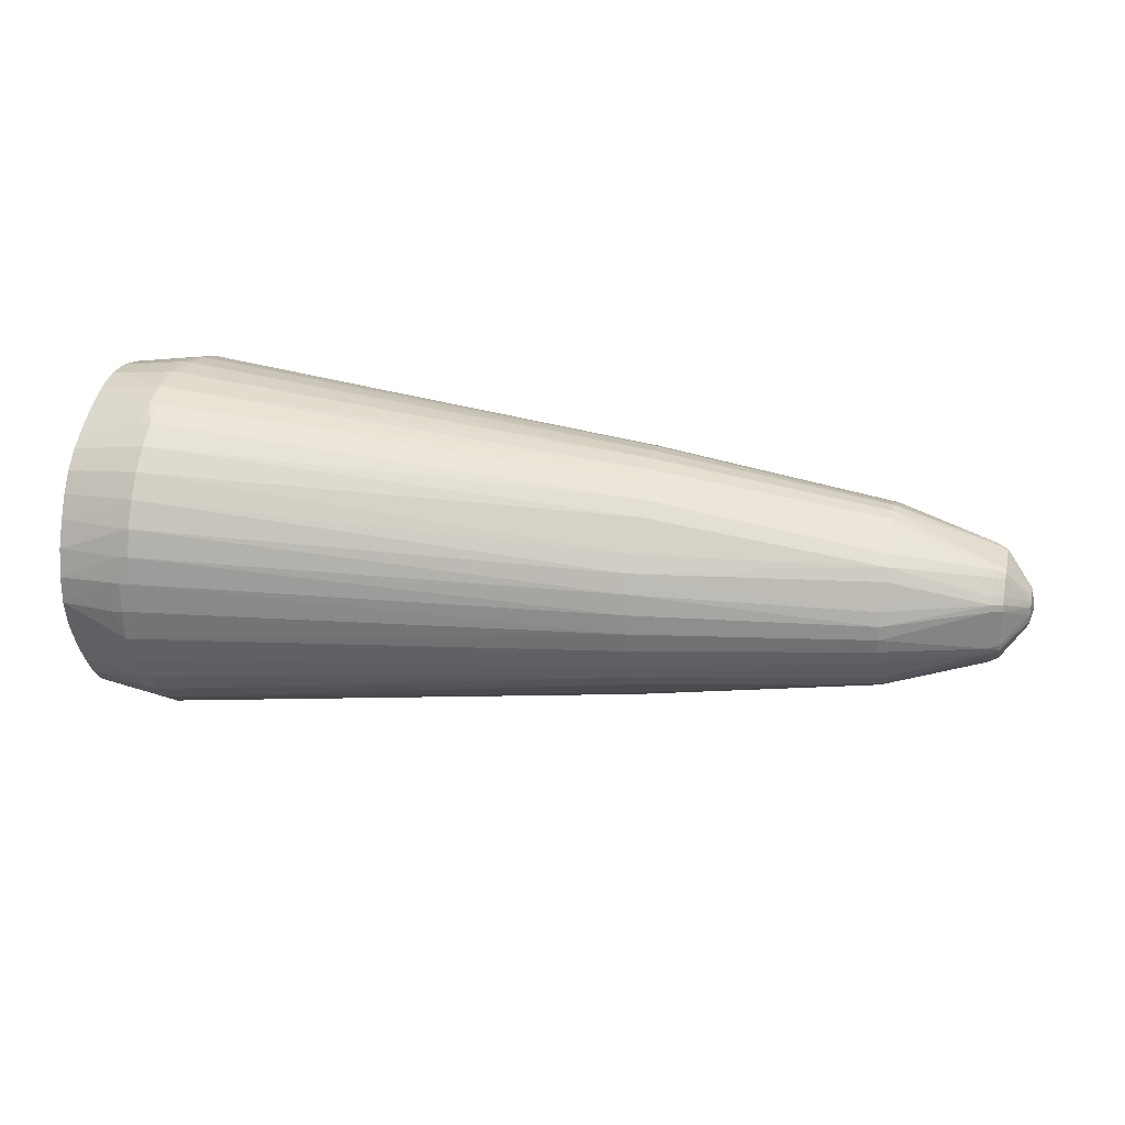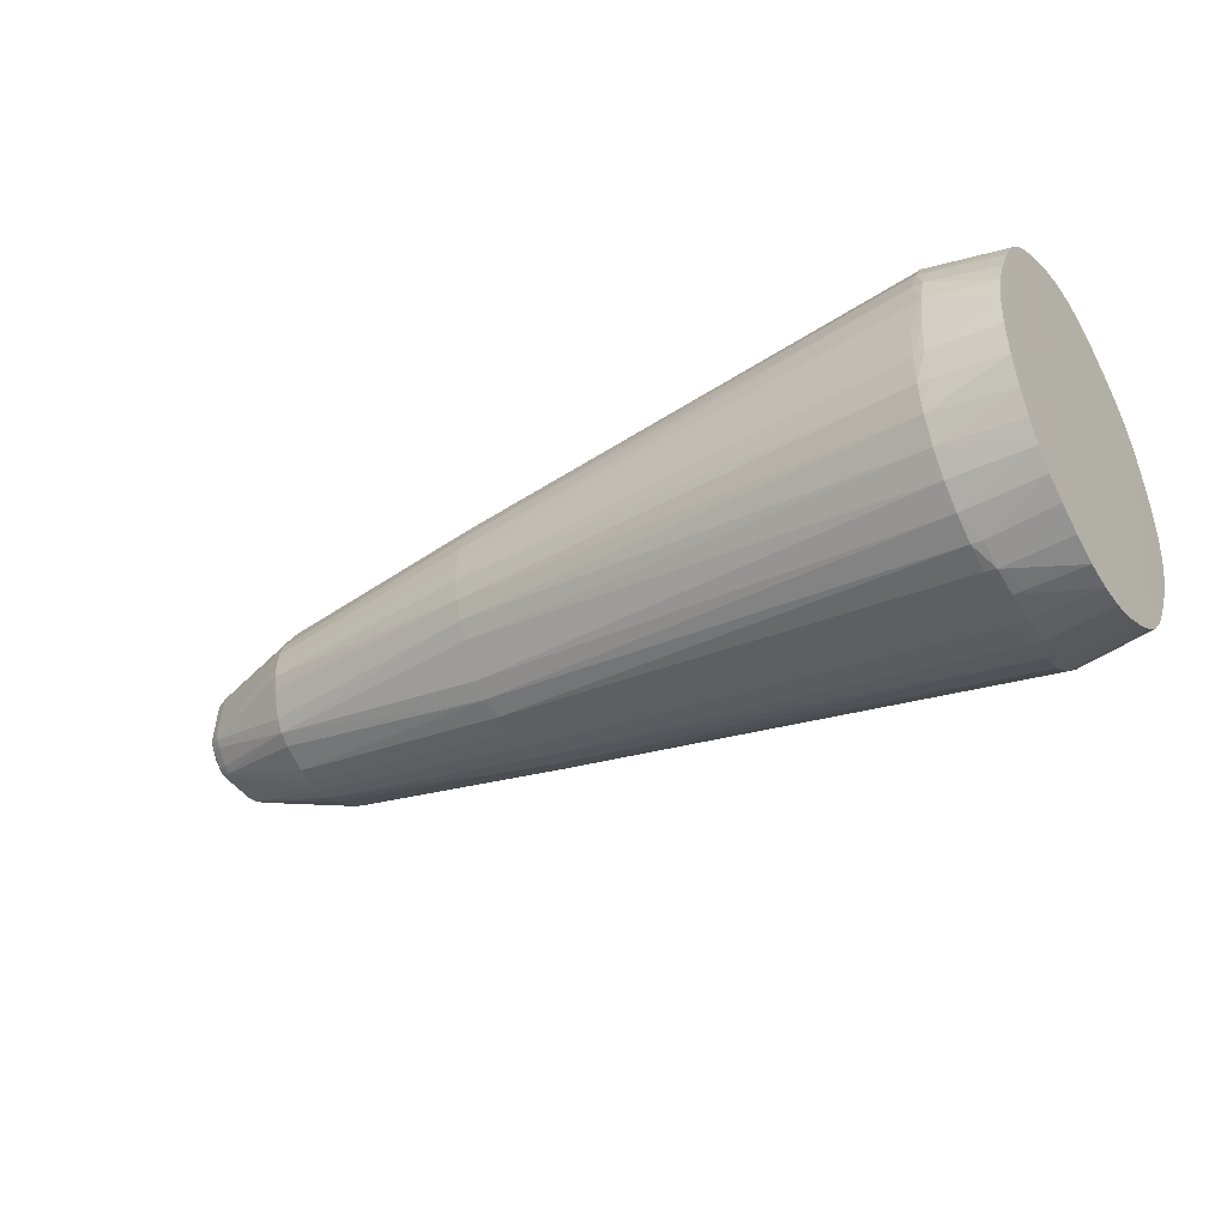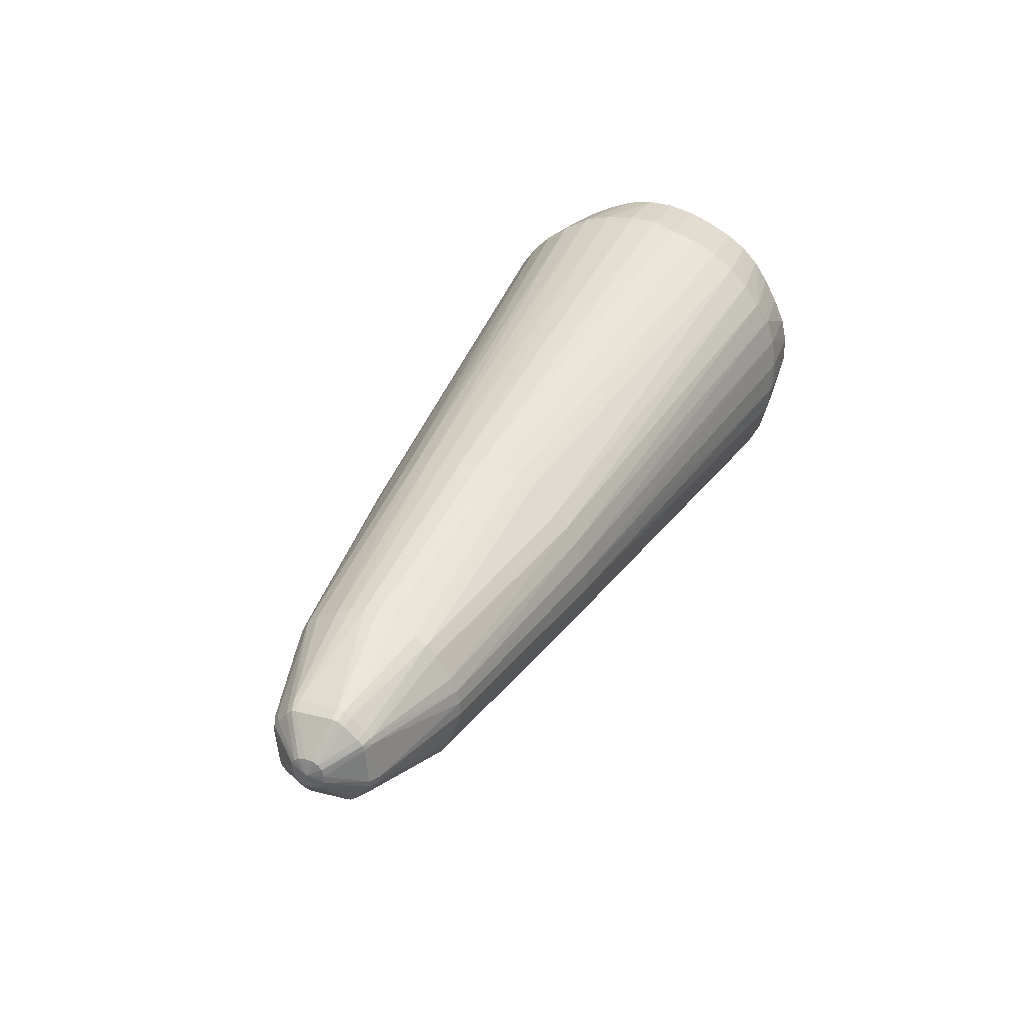
<metadata>
{"format":"obj","ext":"obj","renderer":"f3d","projection":"perspective","resolution":1024,"background":"white","views":[{"elev":23.7,"azim":13.3,"up":"+Y"},{"elev":-37.1,"azim":-148.2,"up":"+Y"},{"elev":34.8,"azim":113.9,"up":"+Y"}]}
</metadata>
<code>
v -0.5066 -0.01009 -0.08744
v -0.5067 0.008607 0.08715
v -0.5065 0.1665 -0.0706
v -0.5061 -0.07119 -0.1674
v -0.5062 -0.168 0.0703
v -0.5065 0.06971 0.1671
v -0.4464 0.1833 0.05165
v -0.4463 0.1895 -0.01396
v -0.4461 0.05109 -0.1841
v -0.446 -0.01452 -0.1902
v -0.4459 -0.1847 -0.05188
v -0.4459 -0.1908 0.01373
v -0.4462 -0.05243 0.1839
v -0.4463 0.01317 0.19
v -0.425 0.1237 0.1508
v -0.425 0.1623 0.1072
v -0.425 0.1898 -0.01451
v -0.4249 0.1798 -0.07261
v -0.4249 0.1503 -0.1244
v -0.4248 0.1067 -0.163
v -0.4247 -0.01505 -0.1906
v -0.4246 -0.07315 -0.1806
v -0.4246 -0.125 -0.1511
v -0.4246 -0.1636 -0.1074
v -0.4246 -0.1911 0.0143
v -0.4246 -0.1811 0.0724
v -0.4247 -0.1516 0.1242
v -0.4248 -0.108 0.1628
v -0.4249 0.01375 0.1904
v -0.425 0.07185 0.1804
v 0.0948 0.1111 0.07314
v 0.09494 0.07289 -0.1111
v 0.09512 -0.1113 -0.07281
v 0.09498 -0.07306 0.1114
v 0.3427 0.09425 0.02466
v 0.3428 0.0972 -0.004925
v 0.3429 0.02456 -0.09377
v 0.3429 -0.005031 -0.09672
v 0.343 -0.09387 -0.02408
v 0.343 -0.09683 0.00551
v 0.3428 -0.02418 0.09435
v 0.3428 0.005404 0.09731
v 0.4617 0.04318 0.03676
v 0.4617 0.04824 0.03106
v 0.4617 0.0535 -0.0144
v 0.4618 0.05258 -0.02121
v 0.4618 0.03672 -0.04251
v 0.4618 0.03102 -0.04757
v 0.4618 -0.01444 -0.05283
v 0.4619 -0.02125 -0.05191
v 0.4619 -0.04255 -0.03605
v 0.4619 -0.04761 -0.03035
v 0.4618 -0.05287 0.01511
v 0.4619 -0.05194 0.02192
v 0.4618 -0.03609 0.04322
v 0.4618 -0.03039 0.04828
v 0.4618 0.01507 0.05354
v 0.4618 0.02188 0.05261
v 0.4933 0.0003506 0.0003701
v -0.5067 0.05274 0.06638
v -0.5067 0.08072 0.03893
v -0.5067 0.08921 0.005409
v -0.5067 0.07484 -0.03901
v -0.5066 0.03834 -0.0816
v -0.5065 -0.05422 -0.06667
v -0.5065 -0.0822 -0.03922
v -0.5065 -0.09069 -0.005701
v -0.5066 -0.07632 0.03872
v -0.5066 -0.03982 0.08131
v -0.5065 0.116 0.1272
v -0.5067 0.1027 0.09042
v -0.5066 0.1462 0.08593
v -0.5067 0.1305 0.02773
v -0.5065 0.177 -0.04195
v -0.5066 0.1303 -0.03072
v -0.5064 0.1266 -0.1169
v -0.5065 0.08983 -0.1036
v -0.5064 0.08534 -0.1471
v -0.5065 0.02714 -0.1314
v -0.5062 -0.04254 -0.1779
v -0.5064 -0.03132 -0.1312
v -0.5062 -0.1175 -0.1275
v -0.5063 -0.1042 -0.09072
v -0.5061 -0.1477 -0.08623
v -0.5064 -0.132 -0.02802
v -0.5061 -0.1785 0.04165
v -0.5064 -0.1318 0.03043
v -0.5063 -0.1281 0.1166
v -0.5065 -0.09131 0.1033
v -0.5063 -0.08682 0.1468
v -0.5065 -0.02861 0.1311
v -0.5064 0.04106 0.1776
v -0.5066 0.02984 0.1309
v -0.5065 0.1328 0.1236
v -0.5065 0.1484 0.1012
v -0.5065 0.1151 0.1414
v -0.5065 0.1637 0.07429
v -0.5065 0.1763 0.04608
v -0.5065 0.1827 0.01812
v -0.5065 0.1829 -0.01114
v -0.5064 0.1547 -0.09503
v -0.5064 0.1408 -0.116
v -0.5064 0.123 -0.1337
v -0.5063 0.1006 -0.1493
v -0.5063 0.0737 -0.1645
v -0.5063 0.04549 -0.1772
v -0.5062 0.01753 -0.1836
v -0.5062 -0.01173 -0.1838
v -0.5061 -0.09562 -0.1556
v -0.5061 -0.1165 -0.1416
v -0.5061 -0.1343 -0.1238
v -0.5061 -0.1499 -0.1015
v -0.5061 -0.1651 -0.07459
v -0.5061 -0.1778 -0.04637
v -0.5061 -0.1842 -0.01841
v -0.5061 -0.1844 0.01084
v -0.5062 -0.1562 0.09473
v -0.5062 -0.1422 0.1157
v -0.5062 -0.1244 0.1334
v -0.5063 -0.1021 0.149
v -0.5063 -0.07518 0.1642
v -0.5063 -0.04696 0.1769
v -0.5064 -0.019 0.1833
v -0.5064 0.01025 0.1835
v -0.5065 0.09414 0.1553
v -0.4464 0.1887 0.01974
v -0.4461 0.01918 -0.1895
v -0.4459 -0.1901 -0.01997
v -0.4462 -0.02052 0.1893
v -0.425 0.1449 0.1304
v -0.4363 0.1616 0.1053
v -0.4363 0.1756 0.08083
v -0.425 0.1745 0.0817
v -0.4363 0.1845 0.0523
v -0.4363 0.1896 0.019
v -0.425 0.1888 0.01795
v -0.4363 0.1902 -0.01394
v -0.4363 0.1861 -0.04296
v -0.425 0.1871 -0.04377
v -0.4249 0.167 -0.1001
v -0.4249 0.1298 -0.1456
v -0.4361 0.1048 -0.1624
v -0.4361 0.08028 -0.1763
v -0.4248 0.08115 -0.1752
v -0.436 0.05175 -0.1853
v -0.436 0.01845 -0.1904
v -0.4247 0.0174 -0.1895
v -0.436 -0.01449 -0.191
v -0.4359 -0.04352 -0.1869
v -0.4246 -0.04432 -0.1878
v -0.4246 -0.1007 -0.1677
v -0.4246 -0.1462 -0.1306
v -0.4358 -0.1629 -0.1055
v -0.4358 -0.1769 -0.08105
v -0.4246 -0.1758 -0.08191
v -0.4358 -0.1859 -0.05252
v -0.4359 -0.1909 -0.01922
v -0.4246 -0.1901 -0.01815
v -0.4359 -0.1916 0.01372
v -0.4359 -0.1874 0.04274
v -0.4246 -0.1884 0.04356
v -0.4247 -0.1683 0.0999
v -0.4247 -0.1311 0.1454
v -0.436 -0.1061 0.1622
v -0.4361 -0.0816 0.1761
v -0.4248 -0.08245 0.175
v -0.4361 -0.05308 0.1851
v -0.4362 -0.01977 0.1902
v -0.4249 -0.0187 0.1893
v -0.4362 0.01316 0.1908
v -0.4362 0.04219 0.1867
v -0.4249 0.04302 0.1876
v -0.425 0.09936 0.1675
v 0.09481 0.09767 0.08823
v 0.08987 0.1115 0.07365
v 0.08986 0.1224 0.05524
v 0.08987 0.1299 0.03463
v 0.08987 0.1338 0.01353
v 0.08988 0.1341 -0.007872
v 0.0899 0.1308 -0.02951
v 0.08992 0.1238 -0.04973
v 0.08994 0.1132 -0.06678
v 0.09492 0.08798 -0.09759
v 0.09 0.0734 -0.1115
v 0.09003 0.05498 -0.1223
v 0.09005 0.03438 -0.1298
v 0.09008 0.01328 -0.1338
v 0.0901 -0.008122 -0.1341
v 0.09013 -0.02976 -0.1307
v 0.09014 -0.04998 -0.1238
v 0.09016 -0.06703 -0.1131
v 0.09511 -0.09783 -0.0879
v 0.09018 -0.1117 -0.07333
v 0.09019 -0.1226 -0.05491
v 0.09018 -0.1301 -0.0343
v 0.09018 -0.134 -0.01321
v 0.09017 -0.1343 0.008195
v 0.09015 -0.131 0.02984
v 0.09013 -0.124 0.05005
v 0.09011 -0.1134 0.0671
v 0.09501 -0.08815 0.09792
v 0.09005 -0.07358 0.1118
v 0.09002 -0.05516 0.1226
v 0.09 -0.03455 0.1302
v 0.08997 -0.01346 0.1341
v 0.08995 0.007945 0.1344
v 0.08993 0.02959 0.131
v 0.08991 0.0498 0.1241
v 0.08989 0.06685 0.1134
v 0.3428 0.09705 0.009971
v 0.3428 0.09376 -0.01989
v 0.3429 0.009866 -0.09658
v 0.3429 -0.02 -0.09328
v 0.343 -0.09668 -0.009386
v 0.343 -0.09338 0.02048
v 0.3428 -0.009492 0.09716
v 0.3428 0.02037 0.09386
v 0.3452 0.07197 0.06448
v 0.3452 0.06208 0.07593
v 0.3451 0.08748 0.03982
v 0.3452 0.0927 0.02663
v 0.3452 0.08816 -0.03472
v 0.3452 0.08342 -0.04855
v 0.3452 0.07583 -0.06159
v 0.3452 0.06438 -0.07148
v 0.3452 0.03971 -0.087
v 0.3453 0.02653 -0.09222
v 0.3454 -0.03483 -0.08768
v 0.3454 -0.04865 -0.08294
v 0.3454 -0.0617 -0.07534
v 0.3454 -0.07159 -0.06389
v 0.3454 -0.0871 -0.03923
v 0.3454 -0.09232 -0.02605
v 0.3453 -0.08779 0.03531
v 0.3453 -0.08304 0.04914
v 0.3453 -0.07545 0.06218
v 0.3453 -0.064 0.07207
v 0.3452 -0.03933 0.08759
v 0.3452 -0.02615 0.0928
v 0.3452 0.03521 0.08827
v 0.3452 0.04903 0.08353
v 0.4506 0.05227 0.03425
v 0.4506 0.04632 0.04069
v 0.4617 0.04971 0.02504
v 0.4506 0.05467 0.02751
v 0.4506 0.05898 -0.01552
v 0.4506 0.05799 -0.02257
v 0.4507 0.05343 -0.03009
v 0.4618 0.04799 -0.02879
v 0.4507 0.04065 -0.04567
v 0.4507 0.0342 -0.05162
v 0.4618 0.02501 -0.04904
v 0.4507 0.02746 -0.05402
v 0.4507 -0.01556 -0.05832
v 0.4508 -0.02261 -0.05734
v 0.4508 -0.03013 -0.05277
v 0.4619 -0.02882 -0.04732
v 0.4508 -0.04571 -0.04
v 0.4508 -0.05166 -0.03355
v 0.4619 -0.04908 -0.02433
v 0.4508 -0.05407 -0.02681
v 0.4508 -0.05837 0.01622
v 0.4507 -0.05738 0.02327
v 0.4507 -0.05282 0.03078
v 0.4618 -0.04735 0.02949
v 0.4507 -0.04004 0.04636
v 0.4507 -0.0336 0.05231
v 0.4618 -0.02437 0.04975
v 0.4507 -0.02685 0.05472
v 0.4507 0.01617 0.05902
v 0.4506 0.02322 0.05803
v 0.4506 0.03074 0.05347
v 0.4618 0.02946 0.04802
v 0.4845 0.02219 -0.01275
v 0.4845 -0.01852 -0.01682
v 0.4845 -0.02151 0.01348
v 0.4845 0.01345 0.02222
v 0.4895 0.01631 0.01013
v 0.4895 0.01231 0.015
v 0.4895 0.01791 0.002126
v 0.4895 0.01792 -0.006033
v 0.4895 0.01498 -0.0116
v 0.4895 0.0101 -0.01559
v 0.4895 0.002105 -0.0172
v 0.4895 -0.006054 -0.01721
v 0.4895 -0.01162 -0.01426
v 0.4895 -0.01561 -0.009389
v 0.4895 -0.01722 -0.00139
v 0.4895 -0.01723 0.006769
v 0.4895 -0.01428 0.01234
v 0.4895 -0.009411 0.01633
v 0.4895 -0.001412 0.01793
v 0.4895 0.006747 0.01794
f 200 199 236
f 200 162 199
f 187 145 186
f 183 19 182
f 186 145 144
f 83 85 66
f 4 22 151
f 235 263 236
f 236 199 235
f 204 216 205
f 205 167 204
f 199 162 26
f 26 198 199
f 163 118 27
f 27 118 162
f 162 200 27
f 212 187 186
f 140 19 102
f 140 182 19
f 183 32 184
f 73 72 98
f 151 22 190
f 129 167 168
f 10 149 108
f 145 187 147
f 186 144 185
f 185 32 226
f 185 144 20
f 20 184 185
f 185 184 32
f 108 81 79
f 116 85 115
f 85 114 115
f 115 12 116
f 65 83 66
f 81 83 65
f 65 68 60
f 84 114 85
f 85 83 84
f 111 112 84
f 80 81 108
f 80 4 81
f 108 149 80
f 22 4 80
f 80 149 22
f 111 84 82
f 82 84 83
f 109 83 81
f 81 4 109
f 109 82 83
f 109 4 151
f 60 93 71
f 61 60 71
f 70 72 71
f 71 73 61
f 72 73 71
f 125 96 70
f 70 71 125
f 125 71 93
f 40 198 197
f 155 195 156
f 59 291 290
f 40 263 215
f 215 198 40
f 199 198 215
f 215 235 199
f 203 34 238
f 198 26 161
f 161 197 198
f 161 12 159
f 163 27 201
f 236 34 201
f 201 200 236
f 201 27 200
f 162 118 117
f 66 85 67
f 67 65 66
f 68 65 67
f 37 212 186
f 37 185 226
f 186 185 37
f 254 212 253
f 212 37 253
f 226 32 225
f 141 19 183
f 183 184 141
f 141 184 20
f 102 19 141
f 61 73 62
f 62 73 75
f 62 60 61
f 101 140 102
f 75 73 100
f 100 74 75
f 191 190 230
f 151 190 191
f 189 190 22
f 189 213 190
f 14 170 172
f 168 170 14
f 14 129 168
f 29 170 168
f 172 170 29
f 124 14 171
f 171 14 172
f 98 72 97
f 72 95 97
f 148 10 146
f 146 10 127
f 146 127 145
f 145 147 146
f 108 79 107
f 107 79 106
f 107 10 108
f 127 10 107
f 106 9 107
f 145 127 107
f 107 9 145
f 106 79 78
f 106 78 105
f 105 78 104
f 143 9 106
f 106 105 143
f 145 9 143
f 143 144 145
f 20 144 143
f 143 105 104
f 114 84 113
f 113 84 112
f 111 82 110
f 82 109 110
f 110 152 111
f 110 109 151
f 92 93 124
f 124 171 92
f 196 156 195
f 194 195 155
f 155 24 194
f 194 33 232
f 194 39 195
f 232 39 194
f 230 33 192
f 192 191 230
f 159 12 157
f 231 33 230
f 232 33 231
f 263 235 234
f 234 215 263
f 235 215 234
f 263 265 264
f 264 265 266
f 236 263 264
f 264 266 236
f 56 291 268
f 56 290 291
f 54 265 263
f 237 238 34
f 237 34 236
f 216 204 41
f 41 204 203
f 203 238 41
f 167 13 165
f 13 122 165
f 165 122 121
f 202 34 203
f 203 28 202
f 202 28 163
f 163 201 202
f 202 201 34
f 59 286 285
f 285 284 59
f 49 284 285
f 59 279 293
f 116 12 160
f 12 161 160
f 160 86 116
f 26 86 160
f 160 161 26
f 123 14 124
f 129 14 123
f 123 122 13
f 167 129 123
f 123 13 167
f 5 86 26
f 5 26 162
f 162 117 5
f 87 67 85
f 87 85 116
f 116 86 87
f 86 5 87
f 68 67 87
f 87 5 117
f 60 68 2
f 68 69 2
f 2 93 60
f 122 123 91
f 93 2 91
f 91 2 69
f 124 93 91
f 91 123 124
f 49 254 252
f 254 253 252
f 252 253 48
f 252 284 49
f 227 37 226
f 227 253 37
f 35 245 210
f 139 17 179
f 179 210 36
f 247 249 248
f 248 249 250
f 102 141 103
f 104 78 103
f 75 74 3
f 3 101 75
f 3 74 18
f 18 140 3
f 140 101 3
f 99 73 98
f 99 100 73
f 74 100 138
f 18 74 138
f 138 139 18
f 230 190 229
f 190 213 229
f 229 255 230
f 254 255 38
f 255 213 38
f 38 212 254
f 213 189 38
f 22 149 150
f 150 189 22
f 150 10 148
f 149 10 150
f 169 29 168
f 205 29 169
f 168 167 169
f 169 167 205
f 206 29 205
f 172 29 206
f 205 216 206
f 216 42 206
f 42 207 206
f 206 207 172
f 96 125 173
f 173 15 96
f 96 15 130
f 63 65 60
f 60 62 63
f 63 62 75
f 81 65 1
f 1 79 81
f 1 64 79
f 65 63 1
f 1 63 64
f 79 64 77
f 77 78 79
f 75 101 77
f 77 63 75
f 64 63 77
f 20 143 142
f 142 143 104
f 104 103 142
f 142 141 20
f 142 103 141
f 114 113 154
f 155 156 154
f 154 24 155
f 154 113 112
f 23 110 151
f 152 110 23
f 151 191 23
f 23 192 152
f 191 192 23
f 6 125 93
f 93 92 6
f 6 173 125
f 233 39 232
f 40 197 214
f 197 196 214
f 195 39 214
f 214 196 195
f 193 24 152
f 152 192 193
f 193 192 33
f 33 194 193
f 193 194 24
f 115 156 128
f 156 157 128
f 12 115 128
f 128 157 12
f 159 157 25
f 25 196 197
f 25 161 159
f 197 161 25
f 156 196 158
f 158 157 156
f 196 25 158
f 158 25 157
f 51 257 286
f 230 255 256
f 255 257 256
f 59 290 289
f 289 288 59
f 287 286 59
f 59 288 287
f 55 265 290
f 290 56 55
f 266 265 55
f 290 265 276
f 265 54 276
f 276 289 290
f 54 289 276
f 52 287 260
f 260 287 288
f 238 237 267
f 266 55 267
f 267 55 56
f 236 266 267
f 267 237 236
f 28 165 164
f 163 28 164
f 166 204 167
f 167 165 166
f 203 204 166
f 166 28 203
f 166 165 28
f 137 17 139
f 286 257 50
f 50 285 286
f 49 285 50
f 50 257 255
f 50 254 49
f 50 255 254
f 59 284 283
f 283 282 59
f 48 282 283
f 283 252 48
f 284 252 283
f 292 291 59
f 59 293 292
f 268 291 292
f 44 245 242
f 89 87 117
f 89 69 68
f 68 87 89
f 89 91 69
f 210 179 178
f 178 17 136
f 178 179 17
f 18 139 180
f 139 179 180
f 180 179 36
f 47 282 48
f 47 249 282
f 47 250 249
f 36 247 211
f 211 180 36
f 36 210 246
f 246 247 36
f 246 210 245
f 249 247 46
f 46 246 45
f 247 246 46
f 226 225 251
f 251 47 48
f 250 47 251
f 48 253 251
f 251 227 226
f 253 227 251
f 248 250 224
f 223 247 224
f 224 247 248
f 224 251 225
f 250 251 224
f 183 182 224
f 224 32 183
f 224 225 32
f 228 213 255
f 255 229 228
f 228 229 213
f 189 150 188
f 188 38 189
f 187 212 188
f 212 38 188
f 96 130 94
f 70 96 94
f 94 72 70
f 94 95 72
f 76 103 78
f 78 77 76
f 102 103 76
f 76 101 102
f 76 77 101
f 114 154 11
f 11 154 156
f 11 115 114
f 11 156 115
f 153 154 112
f 24 154 153
f 153 112 111
f 111 152 153
f 152 24 153
f 173 6 30
f 30 6 92
f 30 92 171
f 30 171 172
f 172 207 30
f 257 51 258
f 258 256 257
f 230 256 258
f 288 289 53
f 53 289 54
f 53 260 288
f 286 287 275
f 275 287 52
f 275 51 286
f 52 51 275
f 261 214 39
f 52 260 261
f 39 233 261
f 239 41 238
f 238 267 239
f 216 41 269
f 41 239 269
f 269 239 267
f 269 56 268
f 269 267 56
f 8 99 126
f 100 99 8
f 8 138 100
f 139 138 8
f 8 137 139
f 278 279 59
f 59 280 278
f 44 279 278
f 59 282 281
f 281 280 59
f 45 280 281
f 281 46 45
f 244 280 45
f 244 245 44
f 44 278 244
f 244 278 280
f 45 246 244
f 244 246 245
f 42 271 217
f 217 207 42
f 217 271 240
f 277 293 279
f 277 58 293
f 271 58 273
f 273 277 279
f 58 277 273
f 268 292 57
f 57 292 293
f 293 58 57
f 88 117 118
f 88 89 117
f 122 91 90
f 91 89 90
f 121 122 90
f 89 88 90
f 181 140 18
f 18 180 181
f 182 140 181
f 181 224 182
f 223 224 181
f 181 211 223
f 180 211 181
f 222 247 223
f 223 211 222
f 222 211 247
f 21 150 148
f 21 188 150
f 148 146 21
f 21 146 147
f 21 147 187
f 187 188 21
f 15 173 209
f 173 30 208
f 208 209 173
f 208 30 207
f 207 217 208
f 260 53 262
f 262 261 260
f 214 261 262
f 262 263 40
f 40 214 262
f 262 54 263
f 262 53 54
f 259 233 232
f 259 261 233
f 52 261 259
f 232 231 259
f 259 51 52
f 259 258 51
f 259 231 230
f 230 258 259
f 274 281 282
f 46 281 274
f 282 249 274
f 249 46 274
f 243 273 43
f 44 242 43
f 43 242 243
f 43 279 44
f 43 273 279
f 272 273 243
f 271 273 272
f 216 269 270
f 270 269 268
f 268 57 270
f 270 42 216
f 270 271 42
f 270 58 271
f 270 57 58
f 119 88 118
f 119 90 88
f 119 118 163
f 163 164 119
f 95 94 131
f 131 94 130
f 35 210 177
f 210 178 177
f 7 99 98
f 221 245 35
f 221 242 245
f 209 208 219
f 271 272 219
f 219 272 243
f 243 242 219
f 242 218 219
f 121 90 120
f 90 119 120
f 120 119 164
f 120 165 121
f 120 164 165
f 16 131 130
f 98 97 132
f 132 97 95
f 95 131 132
f 132 16 133
f 131 16 132
f 132 7 98
f 133 177 134
f 134 178 136
f 134 177 178
f 134 132 133
f 7 132 134
f 126 99 134
f 99 7 134
f 220 218 242
f 242 221 220
f 220 221 35
f 241 219 208
f 241 217 240
f 241 208 217
f 240 271 241
f 271 219 241
f 176 177 133
f 133 16 176
f 35 177 176
f 176 220 35
f 135 134 136
f 126 134 135
f 136 17 135
f 17 137 135
f 135 8 126
f 137 8 135
f 175 176 16
f 175 16 130
f 174 175 130
f 174 130 15
f 15 209 174
f 209 219 174
f 220 176 31
f 176 175 31
f 218 220 31
f 31 219 218
f 31 174 219
f 175 174 31

</code>
